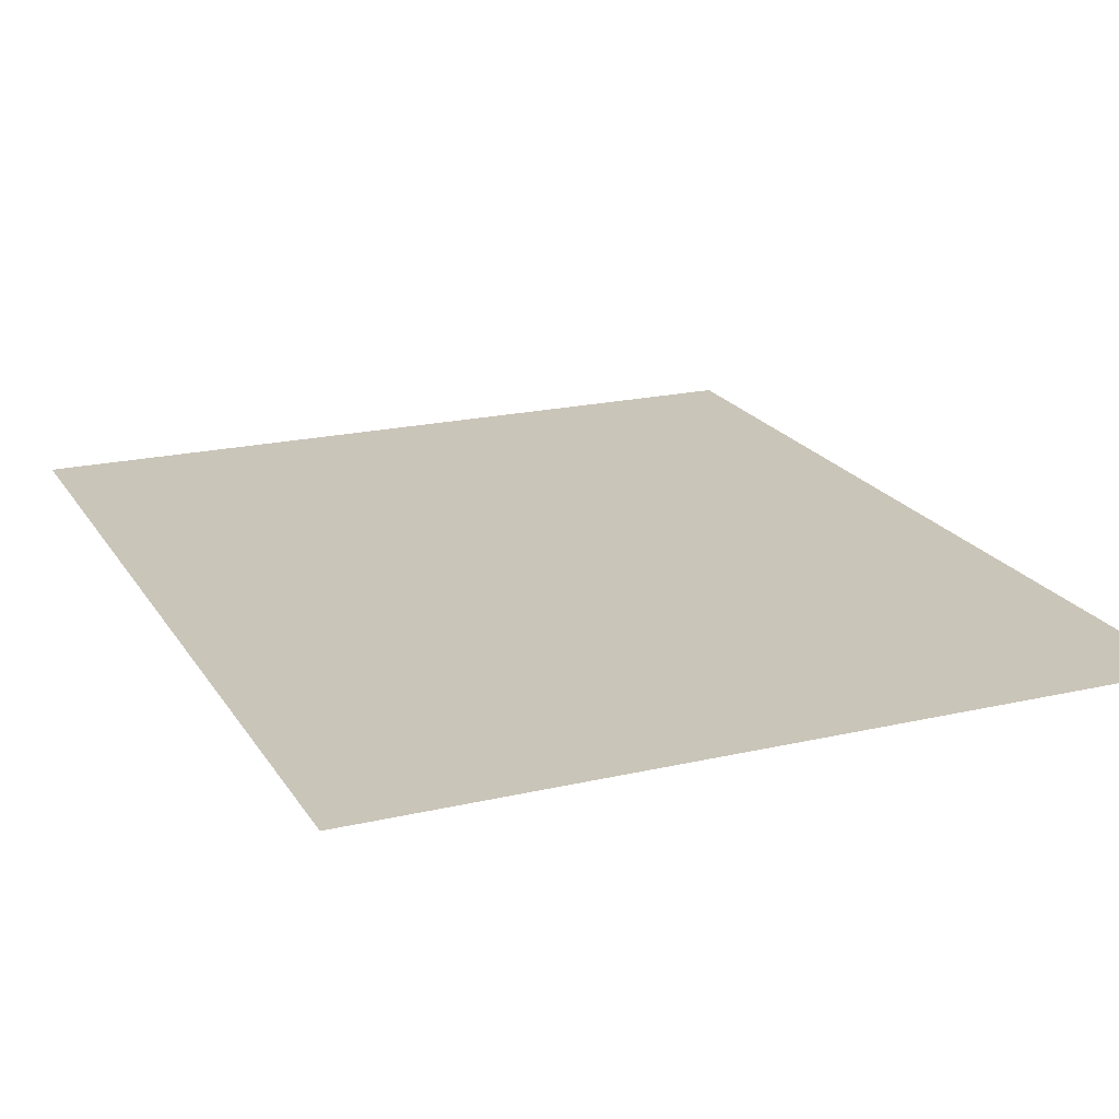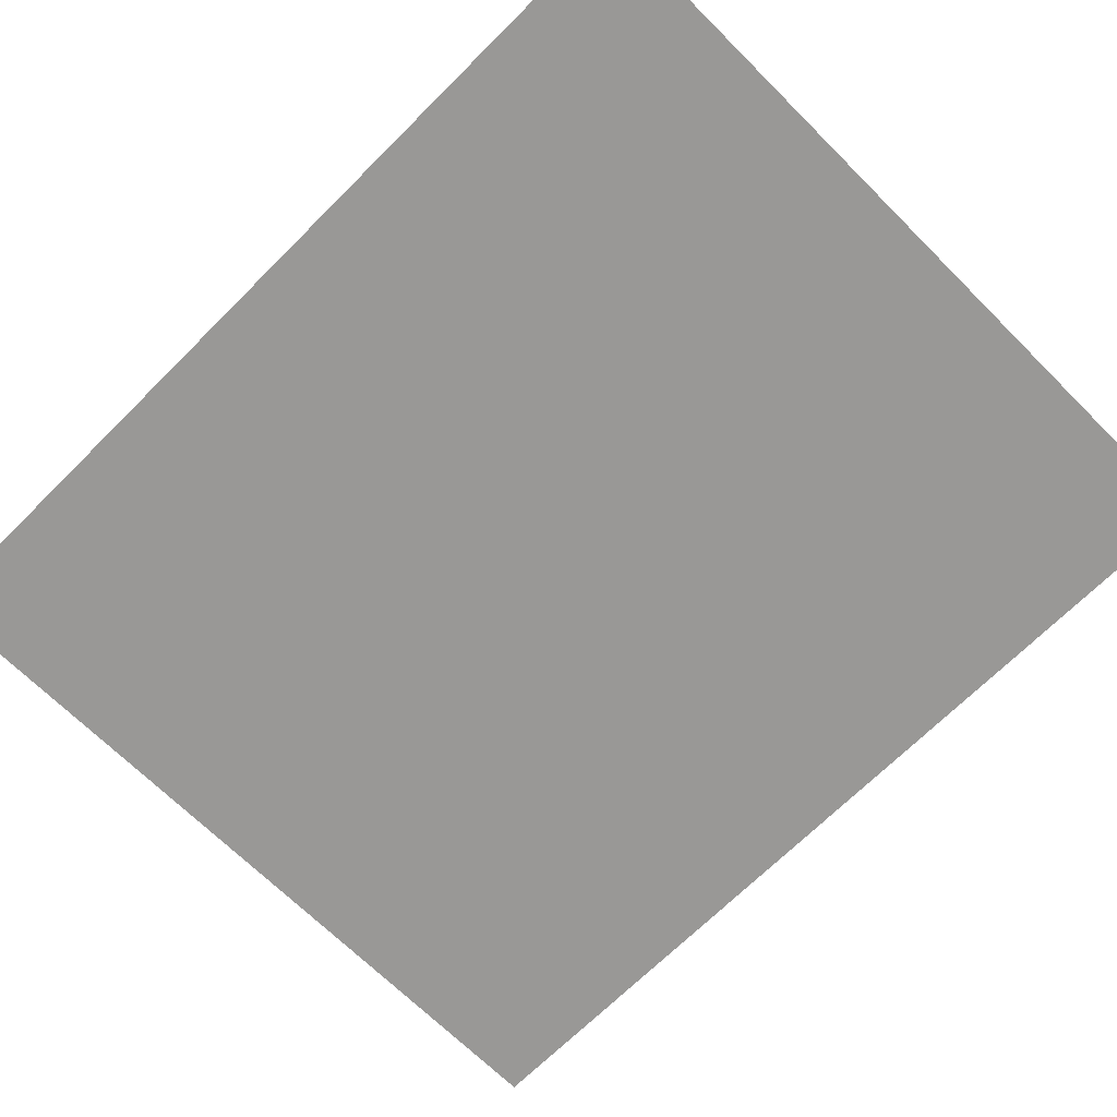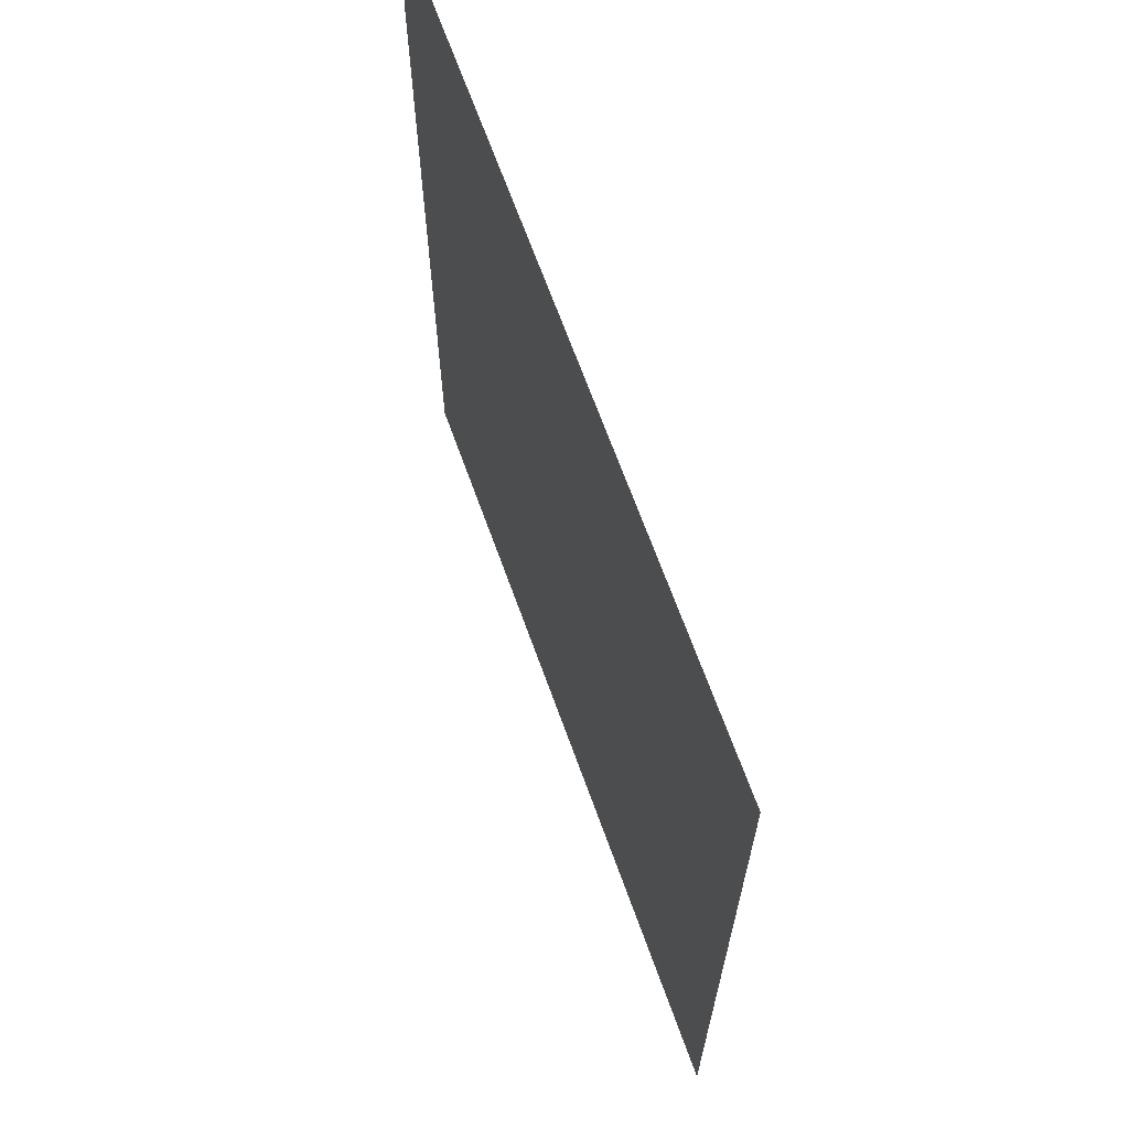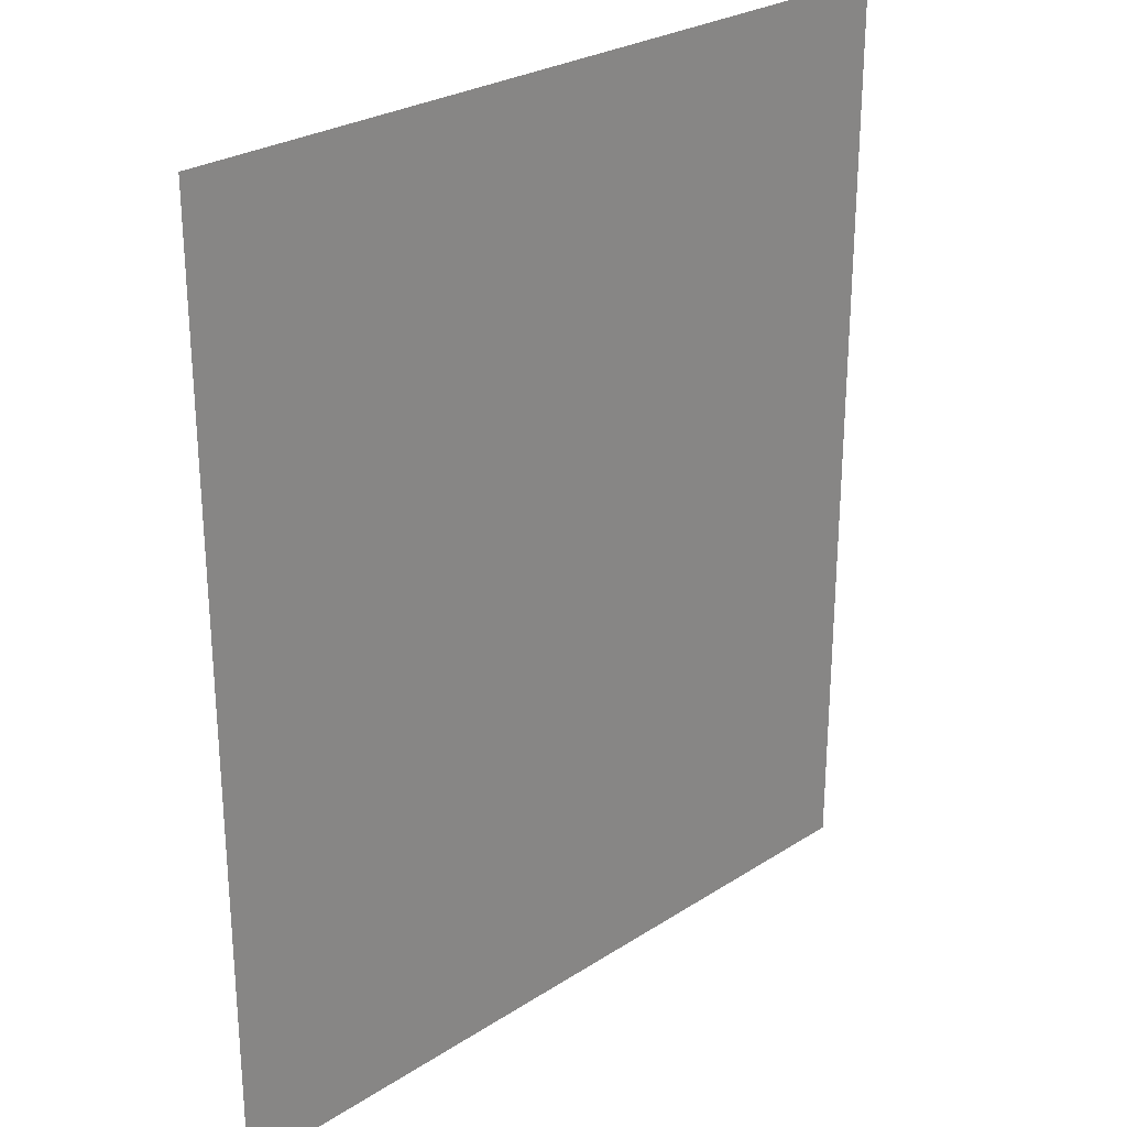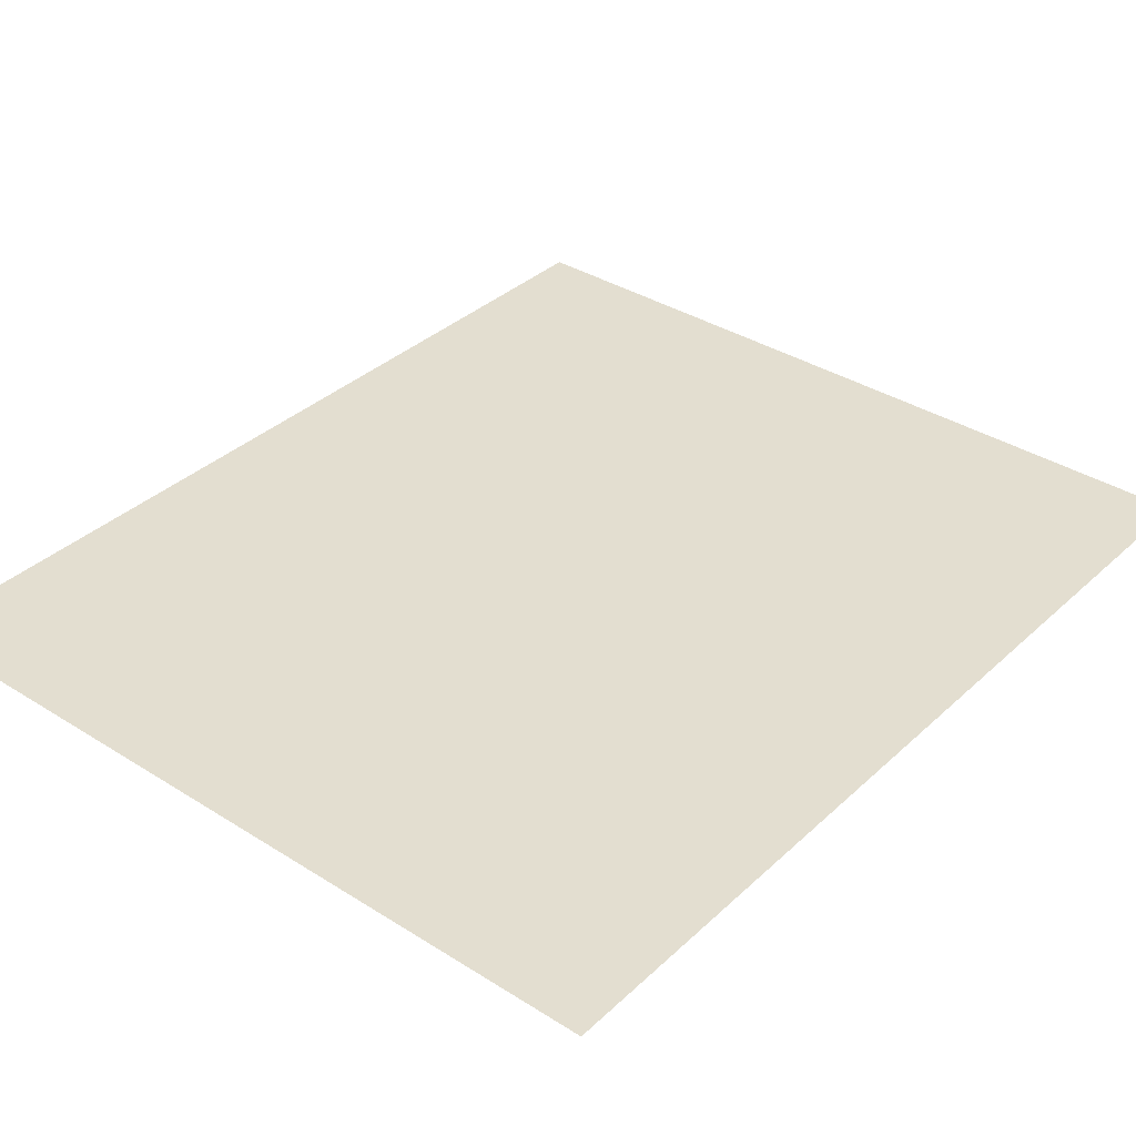
<metadata>
{"format":"obj","ext":"obj","renderer":"f3d","projection":"perspective","resolution":1024,"background":"white","views":[{"elev":20.7,"azim":156.6,"up":"+Y"},{"elev":-68.8,"azim":-45.0,"up":"+Y"},{"elev":67.8,"azim":-109.5,"up":"+Z"},{"elev":27.0,"azim":-44.5,"up":"+Z"},{"elev":35.5,"azim":-140.4,"up":"+Y"}]}
</metadata>
<code>
o #ID28
v 0.07869 0.1972 -0.3333
v 0.1442 0.1976 -0.4099
v 0.07869 0.1972 -0.4099
v 0.1442 0.1976 -0.3333
v 0.1442 0.1976 -0.3333
v 0.07869 0.1972 -0.3333
v 0.1442 0.1976 -0.4099
v 0.07869 0.1972 -0.4099
f 1 2 3
f 2 1 4
f 5 6 7
f 8 7 6

</code>
